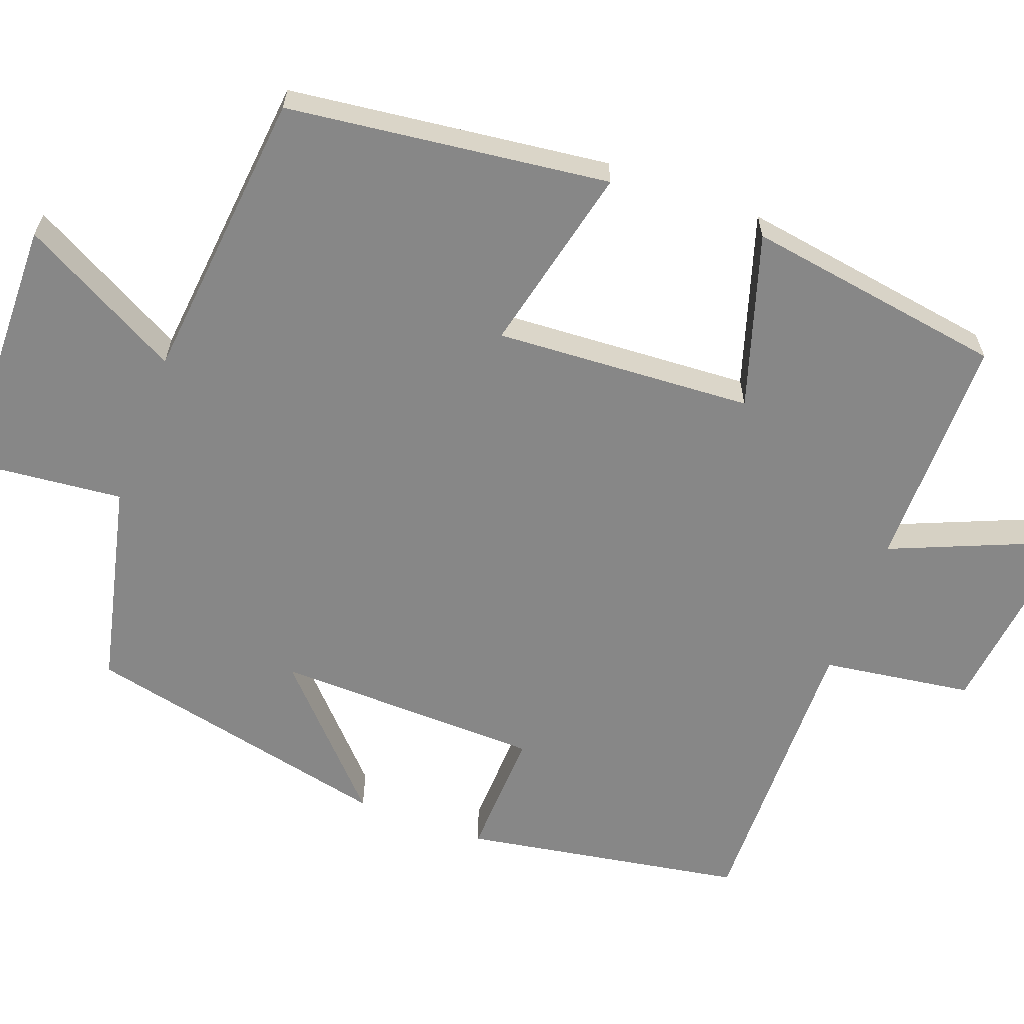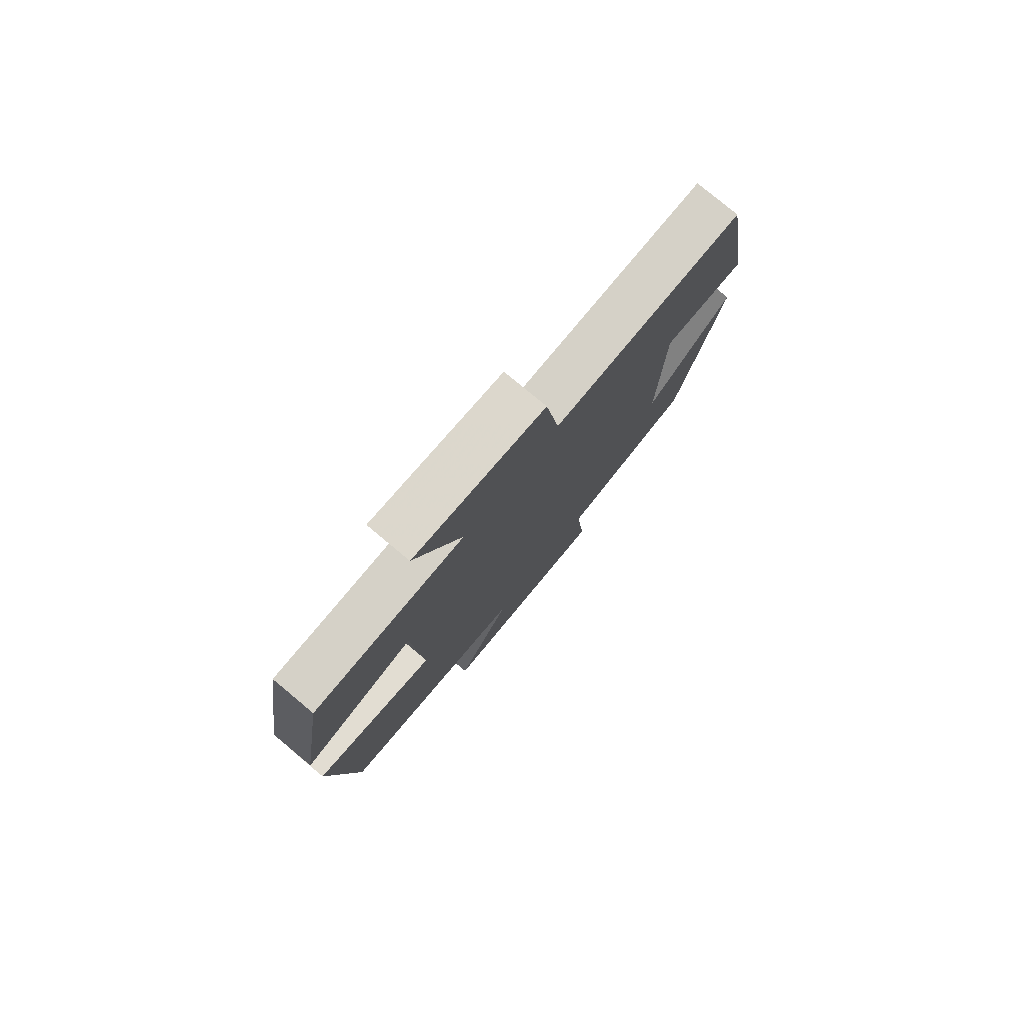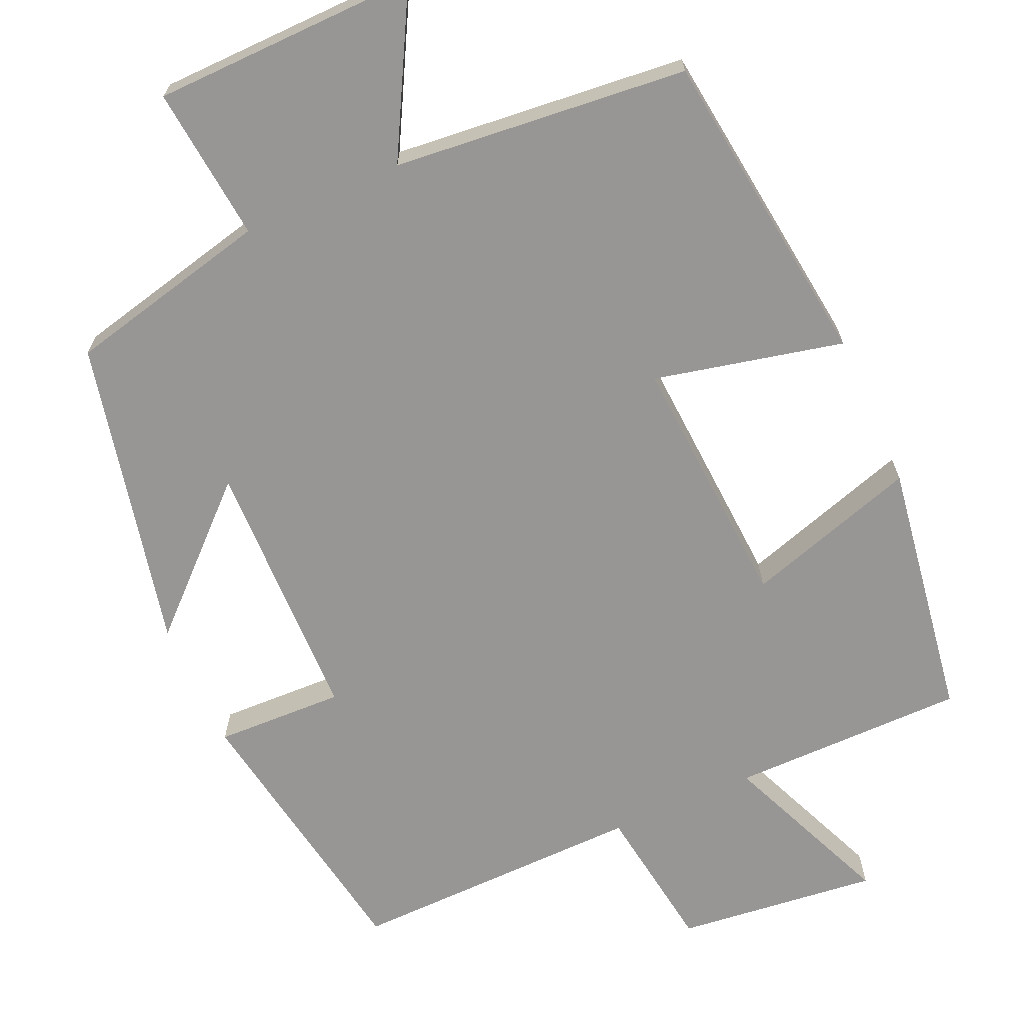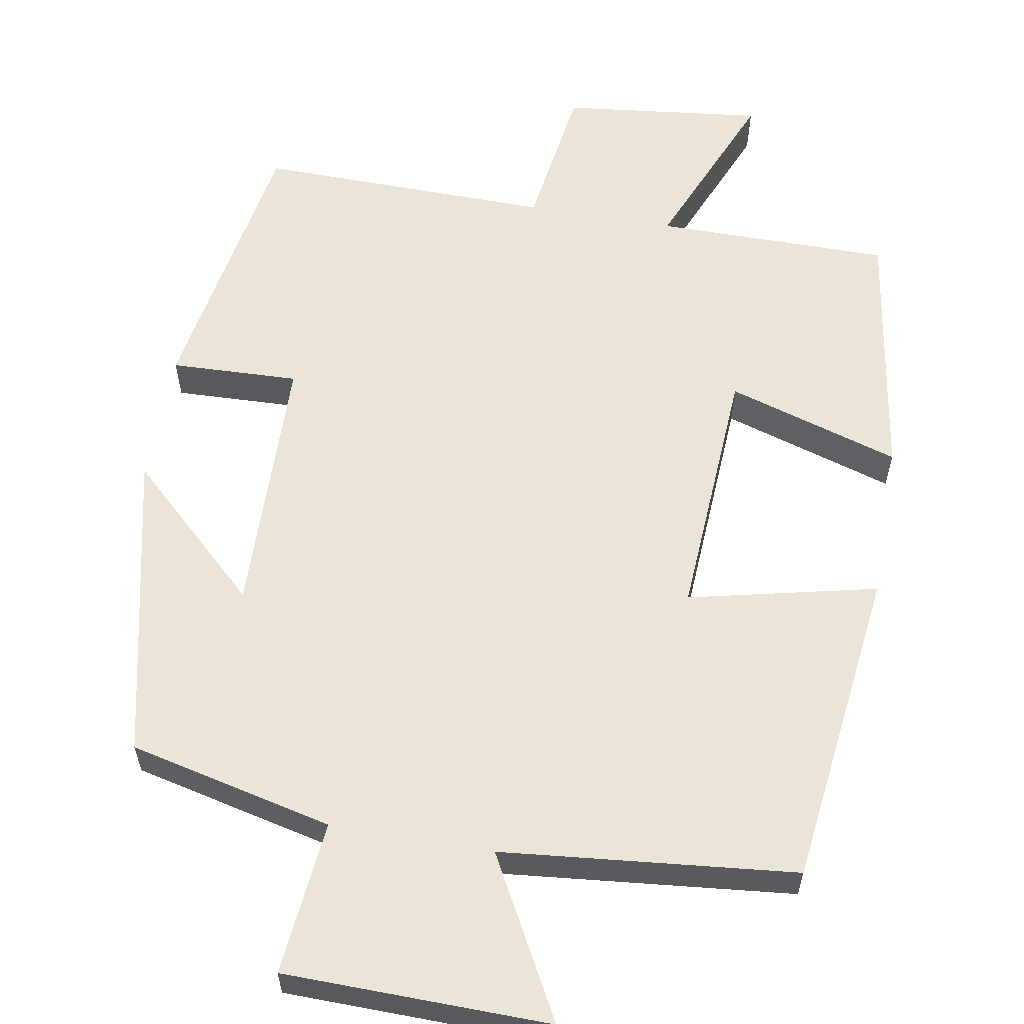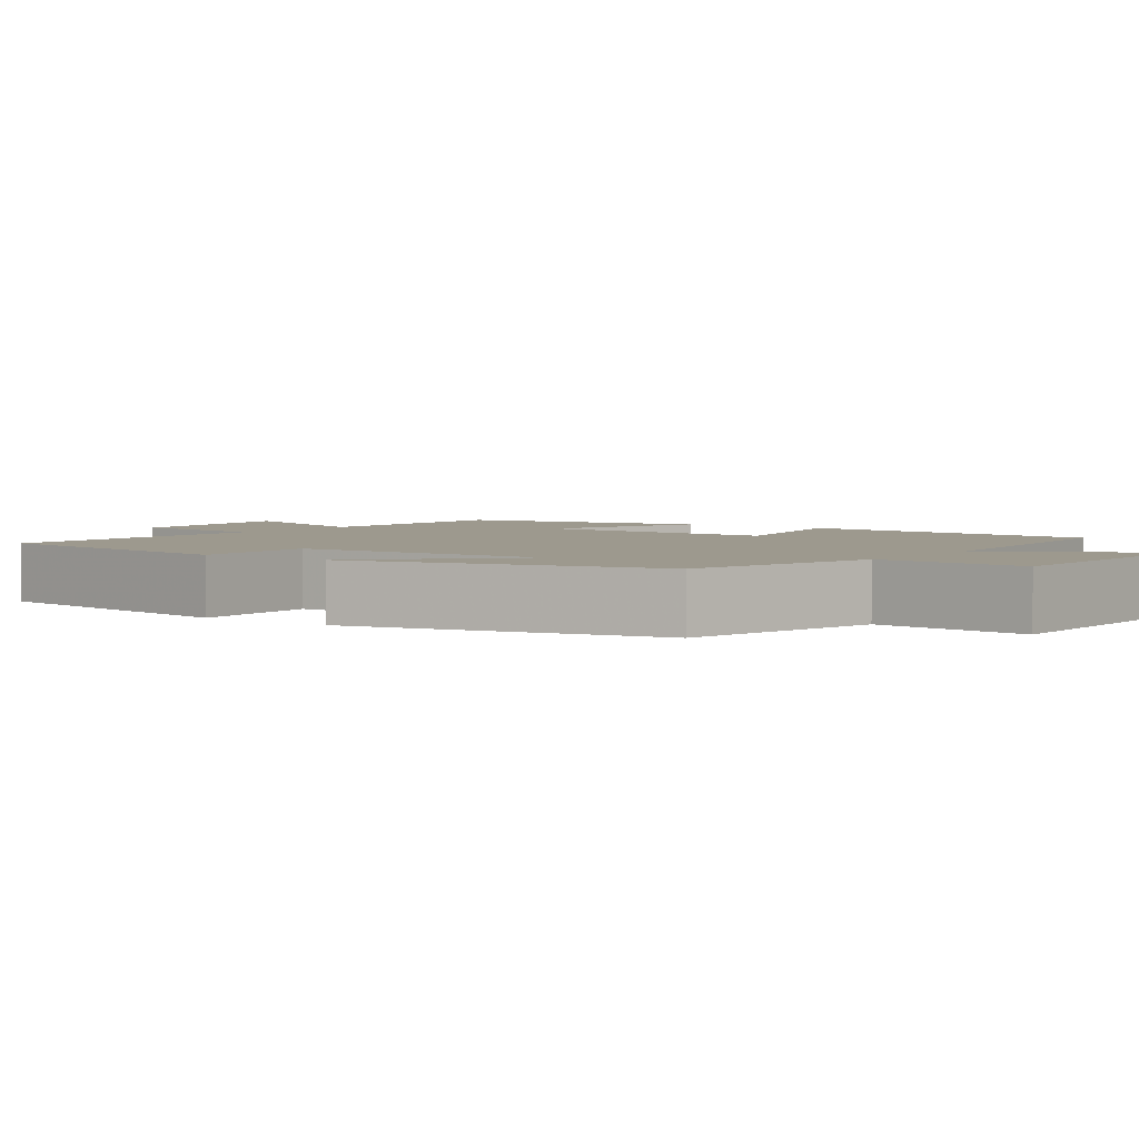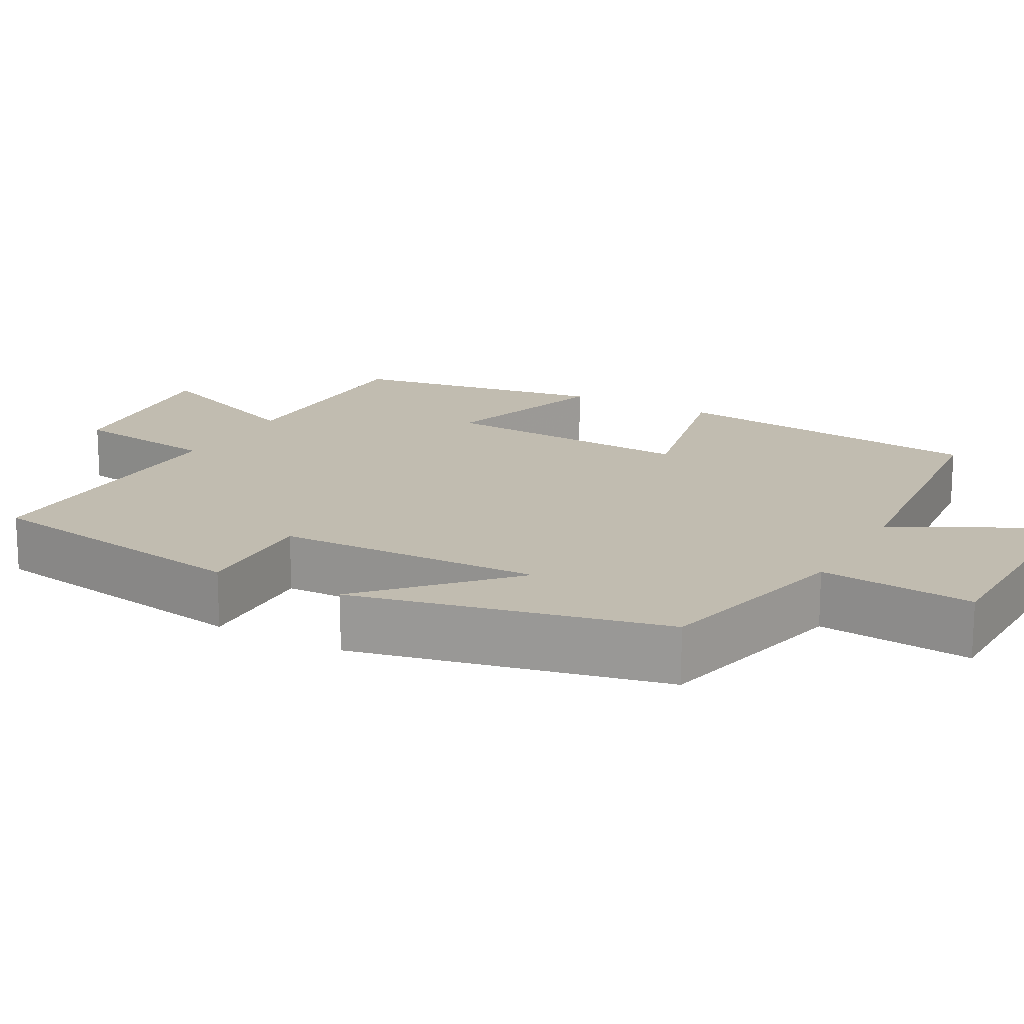
<metadata>
{"format":"obj","ext":"obj","renderer":"f3d","projection":"perspective","resolution":1024,"background":"white","views":[{"elev":-62.4,"azim":-110.4,"up":"+Y"},{"elev":78.7,"azim":-50.2,"up":"+Z"},{"elev":-67.9,"azim":-155.9,"up":"+Y"},{"elev":59.4,"azim":-170.1,"up":"+Y"},{"elev":3.3,"azim":126.2,"up":"+Y"},{"elev":16.6,"azim":118.8,"up":"+Y"}]}
</metadata>
<code>
v -0.447 0.07 0.5
v -0.142 0.07 0.5
v -0.236 0.07 0.724
v 0.026 0.07 0.694
v 0.054 0.07 0.5
v 0.438 0.07 0.506
v 0.5 0.07 0.142
v 0.333 0.07 0.148
v 0.325 0.07 -0.198
v 0.5 0.07 -0.034
v 0.411 0.07 -0.438
v 0.145 0.07 -0.5
v 0.165 0.07 -0.701
v -0.179 0.07 -0.707
v -0.067 0.07 -0.5
v -0.449 0.07 -0.462
v -0.5 0.07 -0.045
v -0.255 0.07 -0.101
v -0.275 0.07 0.233
v -0.5 0.07 0.163
v -0.447 0 0.5
v -0.142 0 0.5
v -0.236 0 0.724
v 0.026 0 0.694
v 0.054 0 0.5
v 0.438 0 0.506
v 0.5 0 0.142
v 0.333 0 0.148
v 0.325 0 -0.198
v 0.5 0 -0.034
v 0.411 0 -0.438
v 0.145 0 -0.5
v 0.165 0 -0.701
v -0.179 0 -0.707
v -0.067 0 -0.5
v -0.449 0 -0.462
v -0.5 0 -0.045
v -0.255 0 -0.101
v -0.275 0 0.233
v -0.5 0 0.163
f 19 20 1 2
f 18 19 2
f 15 16 17 18
f 15 18 2
f 12 13 14 15
f 12 15 2
f 9 10 11 12
f 8 9 12 2
f 5 6 7 8
f 5 8 2 3
f 3 4 5
f 22 21 40 39
f 22 39 38
f 38 37 36 35
f 22 38 35
f 35 34 33 32
f 22 35 32
f 32 31 30 29
f 22 32 29 28
f 28 27 26 25
f 23 22 28 25
f 25 24 23
f 1 21 22 2
f 2 22 23 3
f 3 23 24 4
f 4 24 25 5
f 5 25 26 6
f 6 26 27 7
f 7 27 28 8
f 8 28 29 9
f 9 29 30 10
f 10 30 31 11
f 11 31 32 12
f 12 32 33 13
f 13 33 34 14
f 14 34 35 15
f 15 35 36 16
f 16 36 37 17
f 17 37 38 18
f 18 38 39 19
f 19 39 40 20
f 20 40 21 1

</code>
